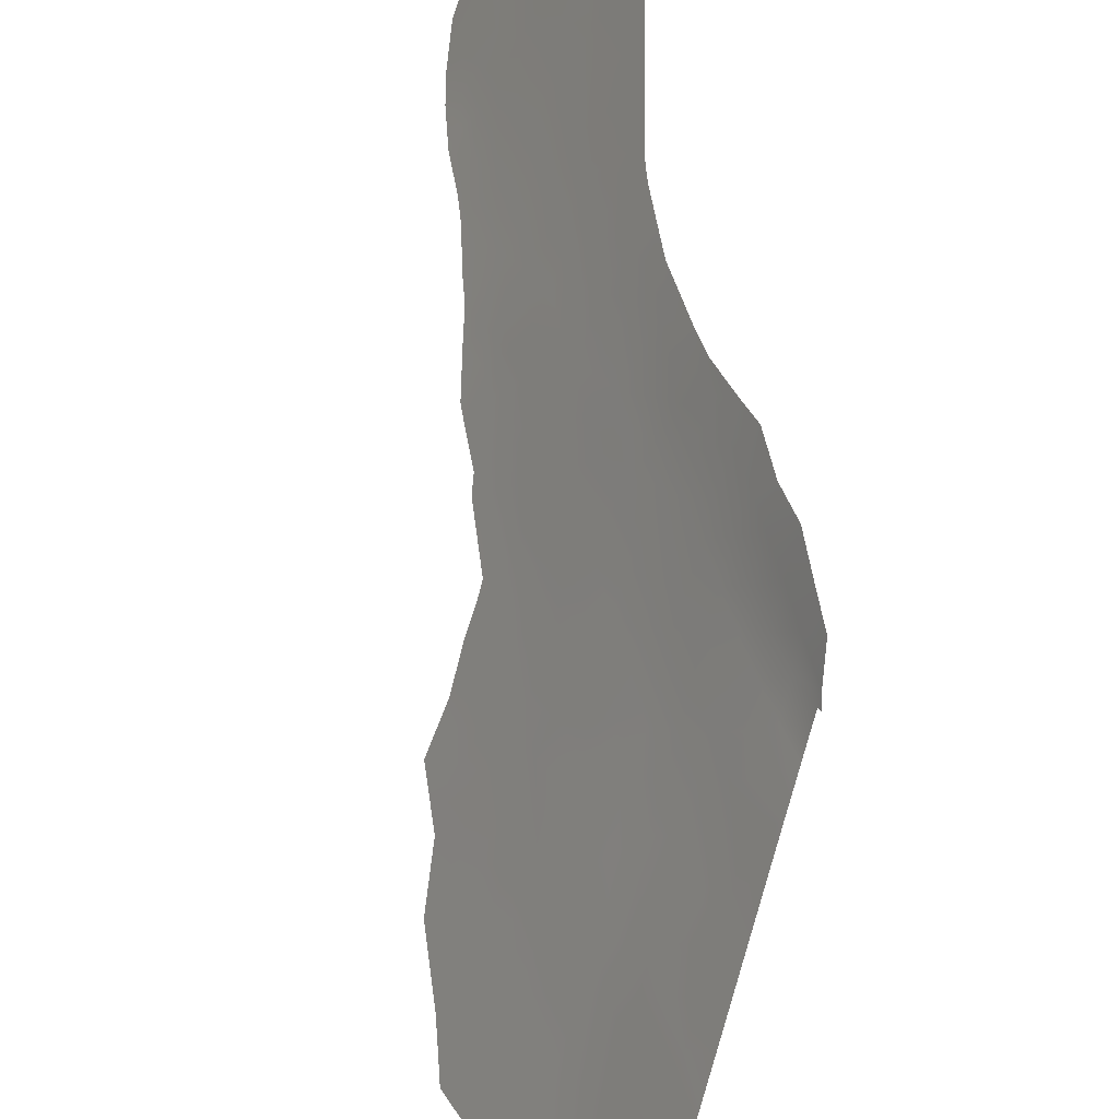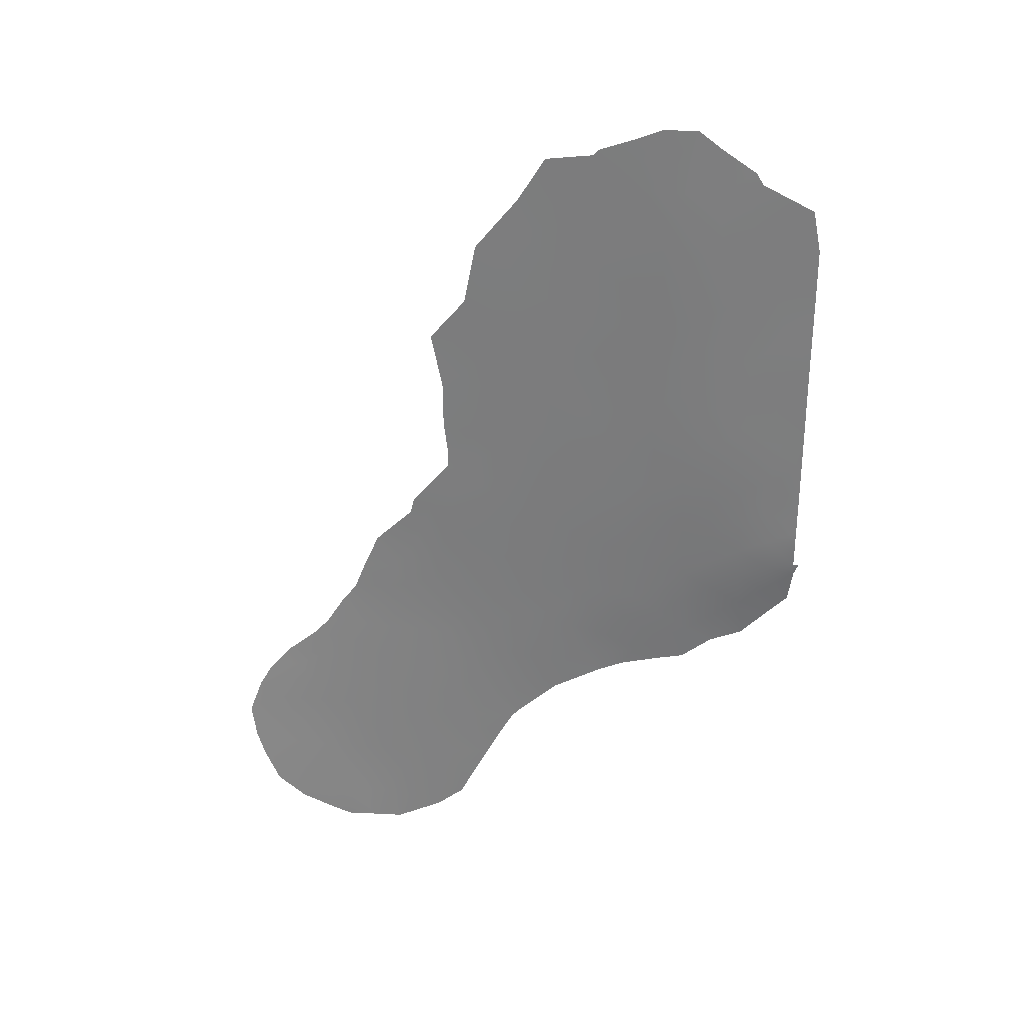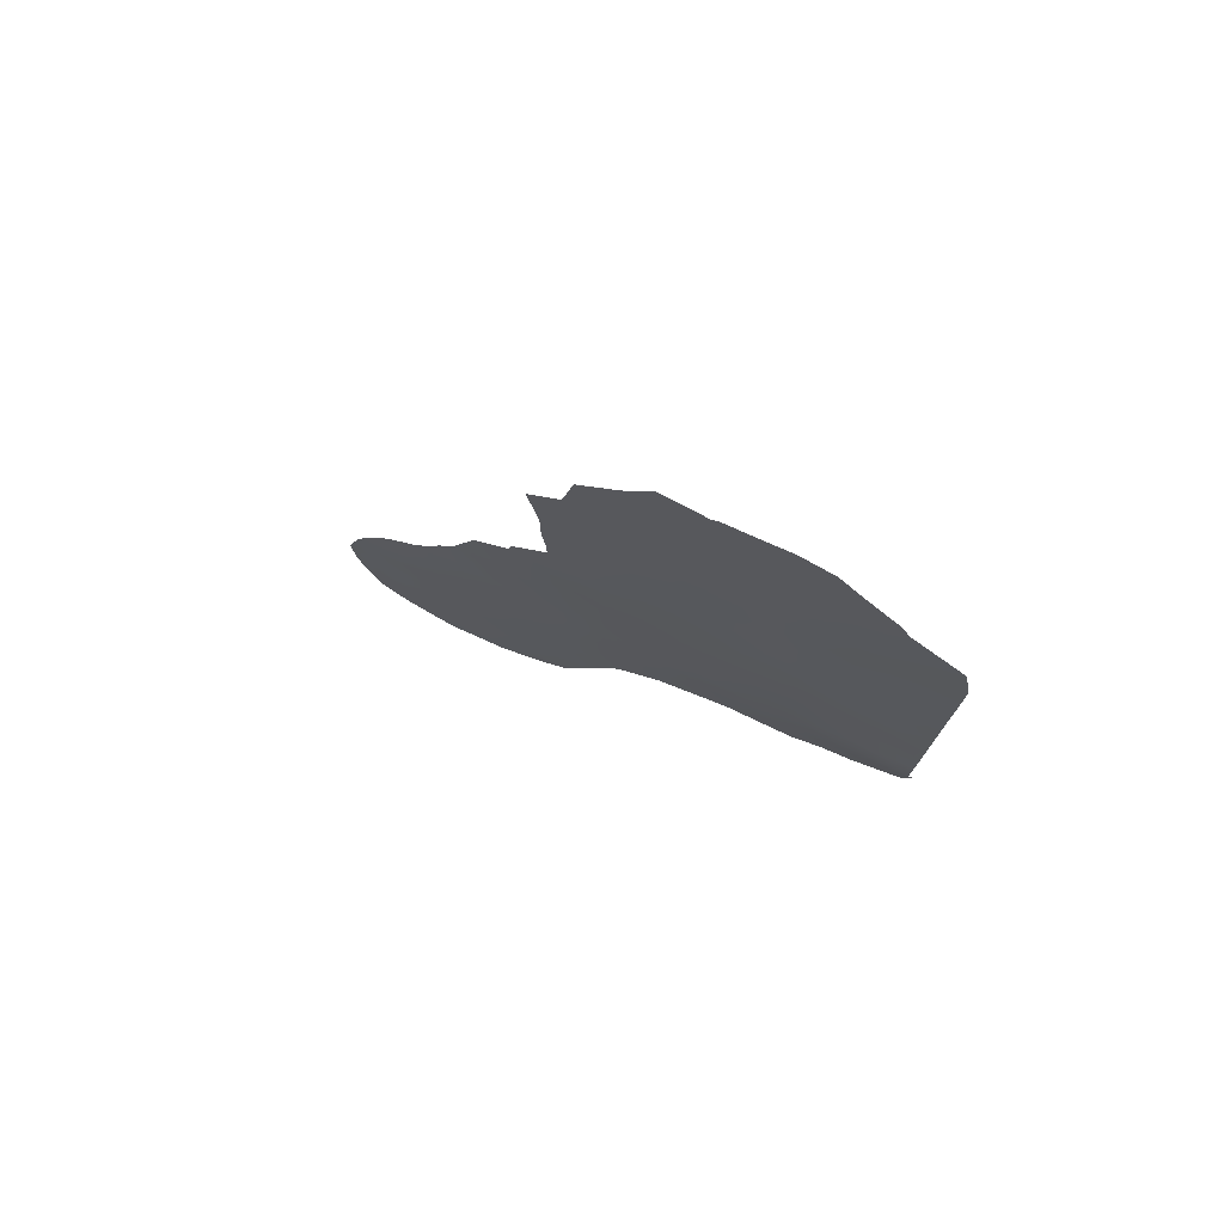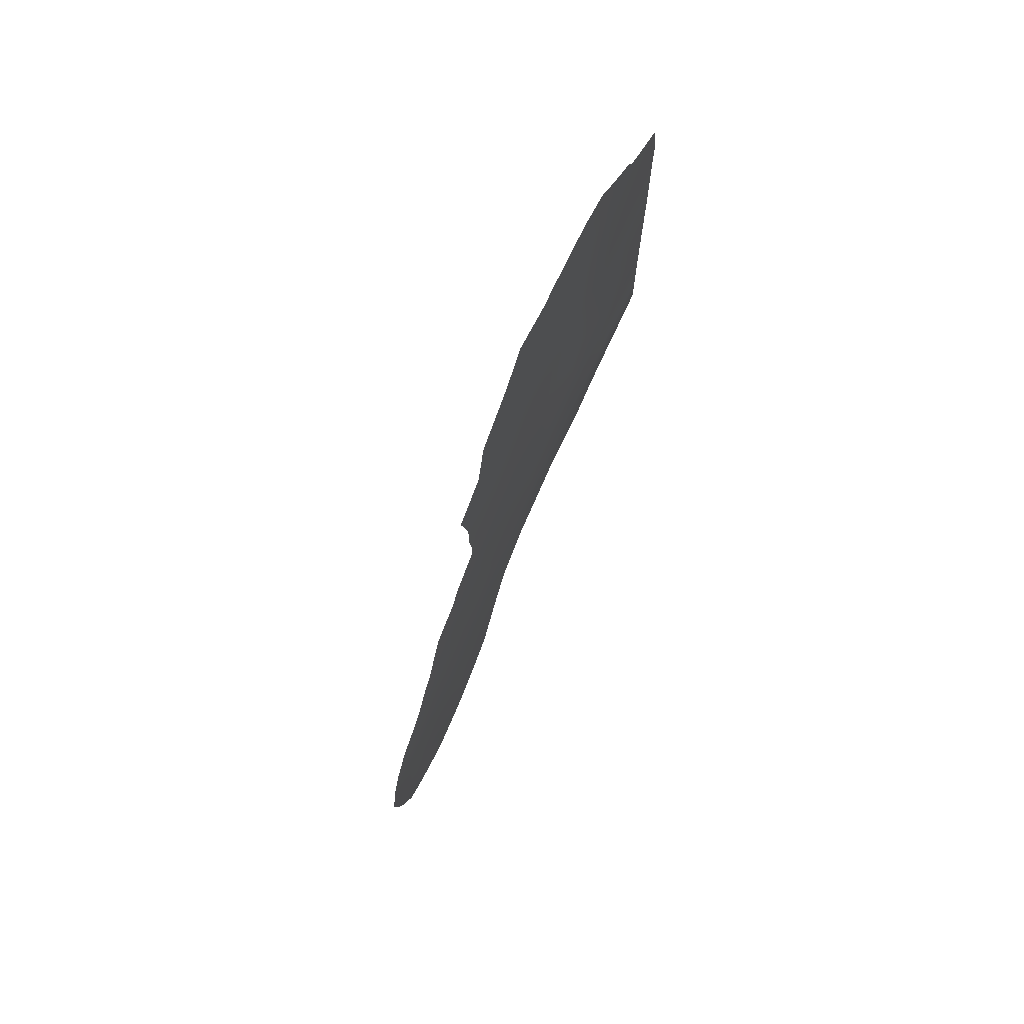
<metadata>
{"format":"obj","ext":"obj","renderer":"f3d","projection":"perspective","resolution":1024,"background":"white","views":[{"elev":-70.1,"azim":166.4,"up":"+Y"},{"elev":29.3,"azim":-110.4,"up":"+Z"},{"elev":75.8,"azim":-90.9,"up":"+Z"},{"elev":73.1,"azim":177.9,"up":"+Z"}]}
</metadata>
<code>
v -94.09 75.34 50.58
v -93.15 76.96 51.08
v -93.45 76.49 49.14
v -90.34 81.56 36.44
v -89.34 83.31 35.19
v -93.53 76.34 47.03
v -94.42 74.77 46.1
v -92.6 77.88 47.97
v -93.46 76.27 38.25
v -89.68 82.75 33.31
v -89.29 83.53 31.74
v -88.05 86.26 26.78
v -95.3 73.22 38
v -92.58 77.71 37.01
v -87.79 86.25 33.64
v -93.55 76.28 44.86
v -90.14 81.95 44.34
v -88.29 85.22 35
v -87.87 86.32 30.13
v -90.52 81.27 38.42
v -93.43 76.47 42.55
v -92.64 77.78 44.01
v -90.41 81.5 42.33
v -91.41 79.83 45.54
v -92.52 77.93 40.98
v -87.47 87.33 28.19
v -95.3 73.22 45
v -94.42 74.77 43.8
v -95.3 73.21 47.44
v -88.77 84.72 26.73
v -90.35 81.52 34.58
v -93.48 76.11 36.21
v -90.58 81.21 40.43
v -95.3 73.21 40.26
v -94.42 74.79 41.53
v -91.94 78.77 35.55
v -95.3 73.22 42.62
v -89.7 82.71 39.41
v -91.1 80.35 43.91
v -89.83 82.52 30.18
v -89.39 83.43 28.21
v -88.85 84.41 30.11
v -94.38 74.84 48.43
v -91.12 80.16 35.23
v -88.32 85.35 31.88
v -91.48 79.61 37.39
v -92.5 77.94 38.95
v -90.85 80.77 45.82
v -92.28 78.02 33.9
v -92.18 78.55 50.57
v -91.31 79.82 34.19
v -86.97 88.14 30.27
v -91.53 79.58 39.66
v -91.65 79.43 47.13
v -88.37 85.43 28.32
v -87.39 87.15 31.9
v -92.56 77.93 45.83
v -91.56 79.56 41.91
v -94.39 74.68 37.34
v -88.78 84.42 33.41
v -94.41 74.74 39.35
v -93.47 76.36 40.28
v -92.1 78.66 43.93
v -91.7 79.34 49.08
v -92 78.85 51.3
v -89.61 82.84 41.07
v -94.33 74.92 50.87
v -94.44 74.74 50.53
v -93.48 76.38 52.01
v -92.96 77.27 52
v -89.91 82.33 46.24
v -95.19 73.42 49.81
v -87.59 86.57 34.25
v -87.83 86.06 35.13
v -88.96 83.94 38.69
v -89.62 82.83 40.55
v -89.03 83.84 39.16
v -87 87.77 33.06
v -87.39 87 33.75
v -86.58 88.81 31.59
v -88.06 86.25 26.31
v -88.39 84.94 37.59
v -93.84 75.26 34.74
v -93.38 76.04 34.01
v -88.03 85.66 35.68
v -89.54 82.95 43.32
v -89.36 83.24 44.98
v -90.22 81.8 29.36
v -90.05 82.15 28.64
v -86.69 88.9 28.76
v -86.94 88.49 27.7
v -87.34 87.7 26.97
v -87.83 86.73 26.51
v -91.91 78.99 51.12
v -91.32 79.72 32.35
v -91.59 79.26 32.65
v -92.05 78.43 33.17
v -92.39 77.79 33.5
v -94.32 74.42 35.15
v -95.12 73.25 36.66
v -95.28 73.18 37.65
v -86.46 89.2 30.52
v -88.84 84.61 26.33
v -95.36 73.07 38
v -89.81 82.62 27.62
v -89.44 83.37 26.97
v -91.17 80.21 50.92
v -90.61 81.04 30.94
v -90.74 80.92 49.59
v -90.73 80.81 31.23
v -90.09 82.02 48.04
v -88.93 84.42 26.43
v -90.43 81.41 37.41
v -89.9 82.32 36.87
v -90 82.16 37.86
v -92.13 78.65 47.54
v -91.67 79.4 48.08
v -92.14 78.62 48.48
v -94.82 74.07 47.95
v -94.85 74 46.77
v -94.41 74.79 47.27
v -93.98 75.55 46.58
v -93.98 75.53 45.46
v -93.54 76.31 45.95
v -92.73 77.65 50.16
v -87.51 86.84 32.88
v -88.04 85.82 32.79
v -87.84 86.28 31.94
v -89.53 83 34.14
v -89.26 83.53 33.34
v -89.04 83.9 34.22
v -89.51 83.08 32.55
v -89.03 83.99 32.56
v -90.87 80.65 36.93
v -90.98 80.48 37.95
v -90.02 82.15 41.68
v -89.55 82.94 42.01
v -89.93 82.29 42.7
v -90.47 81.39 45.07
v -90.95 80.59 44.85
v -90.6 81.17 44.08
v -90.03 82.13 45.31
v -90.37 81.55 46.04
v -94.86 73.99 45.57
v -94.86 73.99 44.39
v -94.43 74.77 44.95
v -93.65 76.11 50.91
v -93.82 75.81 51.53
v -89.88 82.35 34.87
v -90 82.16 33.89
v -93.03 76.91 36.66
v -93.01 77.02 37.64
v -93.47 76.2 37.25
v -91.23 80 36.31
v -90.74 80.85 35.96
v -91.51 79.5 35.67
v -91.63 79.28 34.86
v -94.34 74.92 49.64
v -94.81 74.08 50.17
v -94.79 74.13 49.11
v -89.78 82.59 31.76
v -90.05 82.09 30.96
v -89.56 83.03 30.95
v -95.1 73.56 48.59
v -95.3 73.22 48.59
v -91.05 80.42 41.08
v -90.52 81.31 41.37
v -90.94 80.59 42.09
v -90.06 82.06 32.75
v -95.3 73.22 46.22
v -94.42 74.79 42.65
v -93.95 75.6 42.05
v -93.96 75.57 43.19
v -90.3 81.62 35.5
v -89.85 82.41 35.86
v -87.41 87.25 30.17
v -87.65 86.87 29.2
v -87.21 87.75 29.24
v -94.4 74.71 38.32
v -94.86 73.97 38.73
v -95.3 73.22 39.13
v -94.86 73.98 39.81
v -93.05 77.1 43.33
v -93.12 76.99 44.35
v -93.53 76.31 43.75
v -93.93 75.4 36.79
v -93.94 75.46 37.81
v -91.55 79.56 40.73
v -91.05 80.39 40.05
v -92.03 78.74 40.32
v -92.51 77.94 39.96
v -92.01 78.76 39.28
v -95.3 73.21 41.44
v -94.86 73.99 40.93
v -94.86 74 42.07
v -94.42 74.77 40.42
v -93.94 75.51 38.82
v -93.46 76.32 39.25
v -93.95 75.55 39.85
v -93.95 75.57 40.93
v -93.47 76.39 41.37
v -94.86 73.99 43.23
v -95.3 73.22 43.81
v -92.24 78.28 36.3
v -92.67 77.52 36.2
v -92.52 77.74 35.35
v -88.59 84.89 30.99
v -88.81 84.44 31.8
v -89.08 83.96 30.95
v -88.05 85.72 34.32
v -88.18 85.92 27.43
v -88.61 85.02 27.4
v -93.03 76.76 34.66
v -92.63 77.42 34.12
v -88.54 84.67 37.89
v -89.12 83.67 38
v -89.62 82.84 38.37
v -90.1 82.01 38.89
v -89.3 83.37 38.92
v -89.32 83.33 39.86
v -90.57 81.2 39.44
v -90.12 81.98 39.94
v -90.08 82.04 40.81
v -93.09 77.04 45.38
v -92.75 77.61 44.88
v -93.98 75.54 44.33
v -87.14 87.58 32.44
v -88.54 84.82 34.23
v -88.78 84.33 35.03
v -92.05 78.72 41.36
v -92.1 78.66 42.26
v -92.52 77.95 41.98
v -88.11 85.89 29.22
v -87.9 86.42 28.29
v -87.2 87.61 31.07
v -86.82 88.36 31.07
v -86.98 87.97 31.77
v -88.41 85.51 26.32
v -88.93 84.02 37.06
v -88.6 84.61 36.57
v -88.18 85.35 36.55
v -88.94 84.02 35.94
v -90.77 80.89 43.09
v -90.27 81.73 43.34
v -93.06 77.11 46.44
v -92.59 77.89 46.97
v -93.06 77.12 47.49
v -91.31 79.99 42.95
v -91.03 80.42 39.01
v -89.83 82.46 43.73
v -89.45 83.09 44.15
v -89.73 82.62 44.67
v -88.87 84.46 28.29
v -89.04 84.18 27.34
v -89.62 82.96 29.29
v -89.81 82.6 28.63
v -88.1 85.82 31.03
v -88.36 85.37 30.12
v -88.62 84.91 29.22
v -89.12 83.93 29.22
v -89.34 83.47 30.12
v -93.92 75.66 48.82
v -93.82 75.84 49.88
v -93.33 76.68 50.13
v -89.4 83.2 36.34
v -87.11 88.08 28.18
v -92.99 77.14 39.62
v -92.99 77.1 38.62
v -87.77 86.79 27.37
v -92.61 77.85 51.06
v -92.52 77.99 51.66
v -90.67 80.97 35.14
v -88.28 85.34 33.53
v -88.54 84.9 32.66
v -87.63 86.73 31.05
v -91.73 79.15 36.42
v -92.07 78.59 37.22
v -92.99 77.17 41.68
v -92.92 77.3 42.51
v -91.37 79.89 44.63
v -91.67 79.4 46.31
v -91.23 80.13 46.55
v -92.52 77.86 37.95
v -92.01 78.74 38.23
v -90.99 80.37 33.45
v -91.48 79.49 33.35
v -91.16 80.04 32.68
v -91.8 78.92 33.99
v -90.82 80.68 34.37
v -93.96 75.59 47.71
v -93.51 76.39 48.11
v -91.5 79.6 38.58
v -92.11 78.38 34.66
v -90.48 81.28 33.61
v -93 77.15 40.64
v -93.47 76 35.12
v -92.97 76.79 33.81
v -94.35 74.57 36.33
v -93.89 75.28 35.72
v -94.78 73.91 36.96
v -94.75 73.79 35.97
v -94.85 73.95 37.8
v -92.31 78.32 44.86
v -91.81 79.16 44.77
v -92 78.86 45.67
v -86.72 88.44 32.25
v -86.82 88.54 29.44
v -86.56 89.09 29.5
v -88.49 84.86 35.77
v -92.1 78.69 46.59
v -91.59 79.52 43.87
v -91.84 79.09 42.98
v -89.63 82.78 45.61
v -92.16 78.6 49.48
v -92.6 77.88 48.93
v -90.74 80.94 46.81
v -90.29 81.68 47.03
v -91.75 79.26 50.18
v -91.54 79.6 51.02
v -90.22 81.79 30.33
v -90.39 81.46 30.09
v -93.04 77.16 48.51
v -92.45 78.07 43.01
v -92.99 77.23 49.44
v -91.31 79.98 50.01
v -90.3 81.6 31.68
v -90.66 80.93 32.47
v -91.03 80.27 31.79
v -90.58 81.19 47.84
v -90.4 81.49 48.78
v -90.01 82.15 47.23
v -90.97 80.54 50.28
v -89.48 83.07 37.37
v -91.13 80.29 47.66
v -93.05 76.81 35.63
v -90.88 80.69 48.65
v -91.27 80.06 48.87
f 113 114 115
f 116 117 118
f 119 120 121
f 122 123 124
f 126 127 128
f 129 130 131
f 132 133 130
f 134 113 135
f 136 137 138
f 1 67 68
f 139 140 141
f 2 70 69
f 139 142 143
f 144 145 146
f 129 149 150
f 151 152 153
f 134 154 155
f 156 157 44
f 158 159 160
f 161 162 163
f 119 160 164
f 29 164 165
f 166 167 168
f 170 144 120
f 171 172 173
f 174 149 175
f 176 177 178
f 302 179 180
f 181 180 182
f 183 184 185
f 186 153 187
f 166 188 189
f 190 191 192
f 193 194 195
f 194 182 196
f 197 198 199
f 200 201 172
f 195 171 202
f 203 202 145
f 204 205 206
f 207 208 209
f 18 210 74
f 238 211 212
f 115 217 218
f 219 77 220
f 221 218 222
f 33 222 223
f 224 184 225
f 146 226 123
f 173 185 226
f 15 126 79
f 228 229 131
f 230 231 232
f 233 234 177
f 235 236 237
f 213 296 84
f 82 240 241
f 242 229 309
f 141 243 244
f 245 246 247
f 168 243 248
f 189 249 221
f 15 79 73
f 18 74 85
f 250 251 252
f 212 253 254
f 41 255 256
f 257 207 258
f 233 258 259
f 260 253 259
f 163 261 209
f 255 260 261
f 262 263 158
f 147 263 264
f 239 265 242
f 267 198 268
f 169 161 132
f 26 269 92
f 50 94 65
f 270 50 65
f 174 155 272
f 127 273 274
f 128 257 275
f 276 277 204
f 278 232 279
f 24 280 140
f 281 24 282
f 283 268 152
f 283 277 284
f 285 286 287
f 51 288 286
f 154 276 156
f 289 272 44
f 262 290 291
f 122 290 121
f 188 230 190
f 284 292 192
f 288 157 293
f 289 285 294
f 49 98 97
f 295 278 201
f 205 151 335
f 274 133 208
f 211 269 234
f 206 214 293
f 186 298 299
f 300 301 298
f 59 302 300
f 167 223 136
f 303 304 305
f 237 306 227
f 235 275 176
f 296 299 83
f 224 245 124
f 240 309 241
f 246 310 116
f 304 311 280
f 248 311 312
f 292 135 249
f 13 104 101
f 252 313 142
f 41 256 105
f 41 105 106
f 244 138 250
f 196 199 200
f 228 273 210
f 12 81 93
f 314 315 118
f 316 143 317
f 179 187 197
f 334 337 117
f 320 108 321
f 322 291 247
f 314 318 50
f 231 312 323
f 125 264 324
f 279 323 183
f 295 267 191
f 213 84 297
f 305 281 310
f 324 322 315
f 316 334 282
f 294 169 150
f 22 303 225
f 40 162 320
f 287 328 327
f 317 331 111
f 30 112 103
f 30 254 112
f 114 175 265
f 217 216 219
f 20 113 115
f 113 4 114
f 8 116 118
f 116 54 117
f 118 117 64
f 43 119 121
f 119 29 120
f 121 120 7
f 6 122 124
f 122 7 123
f 124 123 16
f 2 125 270
f 270 125 50
f 56 126 128
f 126 15 127
f 128 127 45
f 5 129 131
f 129 10 130
f 131 130 60
f 10 132 130
f 132 11 133
f 130 133 60
f 46 134 135
f 134 4 113
f 135 113 20
f 23 136 138
f 136 66 137
f 138 137 86
f 17 139 141
f 139 48 140
f 141 140 39
f 48 139 143
f 139 17 142
f 143 142 71
f 7 144 146
f 144 27 145
f 146 145 28
f 147 69 148
f 69 147 2
f 1 147 148
f 148 67 1
f 10 129 150
f 129 5 149
f 150 149 31
f 32 151 153
f 151 14 152
f 153 152 9
f 4 134 155
f 134 46 154
f 155 154 44
f 156 36 157
f 44 157 51
f 68 158 1
f 43 158 160
f 158 68 159
f 160 159 72
f 11 161 163
f 161 326 162
f 163 162 40
f 29 119 164
f 119 43 160
f 164 160 72
f 165 164 72
f 58 166 168
f 166 33 167
f 168 167 23
f 169 327 326
f 29 170 120
f 170 27 144
f 120 144 7
f 28 171 173
f 171 35 172
f 173 172 21
f 4 174 175
f 174 31 149
f 175 149 5
f 52 176 178
f 176 19 177
f 178 177 26
f 13 302 180
f 302 59 179
f 180 179 61
f 34 181 182
f 181 13 180
f 182 180 61
f 21 183 185
f 183 22 184
f 185 184 16
f 59 186 187
f 186 32 153
f 187 153 9
f 33 166 189
f 166 58 188
f 189 188 53
f 53 190 192
f 190 25 191
f 192 191 47
f 37 193 195
f 193 34 194
f 195 194 35
f 35 194 196
f 194 34 182
f 196 182 61
f 61 197 199
f 197 9 198
f 199 198 62
f 35 200 172
f 200 62 201
f 172 201 21
f 37 195 202
f 195 35 171
f 202 171 28
f 27 203 145
f 203 37 202
f 145 202 28
f 36 204 206
f 204 14 205
f 42 207 209
f 207 45 208
f 209 208 11
f 73 210 15
f 210 73 74
f 30 238 212
f 238 12 211
f 212 211 55
f 214 213 297
f 216 215 75
f 20 115 218
f 115 333 217
f 218 217 38
f 38 220 76
f 220 38 219
f 33 221 222
f 221 20 218
f 222 218 38
f 76 222 38
f 222 76 223
f 57 224 225
f 224 16 184
f 225 184 22
f 7 146 123
f 146 28 226
f 123 226 16
f 28 173 226
f 173 21 185
f 226 185 16
f 126 56 227
f 126 227 78
f 126 78 79
f 60 228 131
f 228 18 229
f 131 229 5
f 25 230 232
f 230 58 231
f 19 233 177
f 233 55 234
f 56 235 237
f 235 52 236
f 237 236 80
f 306 237 80
f 103 238 30
f 238 81 12
f 239 240 82
f 239 215 216
f 215 239 82
f 240 242 309
f 242 5 229
f 309 229 18
f 17 141 244
f 141 39 243
f 244 243 23
f 6 245 247
f 245 57 246
f 247 246 8
f 58 168 248
f 168 23 243
f 248 243 39
f 33 189 221
f 189 53 249
f 221 249 20
f 17 250 252
f 250 86 251
f 252 251 87
f 30 212 254
f 212 55 253
f 255 88 256
f 88 255 40
f 89 256 88
f 19 257 258
f 257 45 207
f 258 207 42
f 55 233 259
f 233 19 258
f 259 258 42
f 42 260 259
f 260 41 253
f 259 253 55
f 11 163 209
f 163 40 261
f 209 261 42
f 40 255 261
f 255 41 260
f 261 260 42
f 43 262 158
f 262 3 263
f 158 263 1
f 2 147 264
f 147 1 263
f 264 263 3
f 240 239 242
f 239 333 265
f 242 265 5
f 266 91 90
f 47 267 268
f 267 62 198
f 268 198 9
f 10 169 132
f 169 326 161
f 132 161 11
f 93 269 12
f 269 93 92
f 65 271 270
f 2 270 70
f 271 70 270
f 31 174 272
f 174 4 155
f 272 155 44
f 45 127 274
f 127 15 273
f 274 273 60
f 56 128 275
f 128 45 257
f 275 257 19
f 36 276 204
f 276 46 277
f 204 277 14
f 21 278 279
f 278 25 232
f 48 24 140
f 140 280 39
f 54 281 282
f 282 24 48
f 14 283 152
f 283 47 268
f 152 268 9
f 47 283 284
f 283 14 277
f 284 277 46
f 327 285 287
f 285 51 286
f 95 287 96
f 96 287 286
f 97 288 49
f 288 97 286
f 96 286 97
f 44 154 156
f 154 46 276
f 156 276 36
f 51 289 44
f 289 31 272
f 3 262 291
f 262 43 290
f 291 290 6
f 7 122 121
f 122 6 290
f 121 290 43
f 53 188 190
f 188 58 230
f 190 230 25
f 47 284 192
f 284 46 292
f 192 292 53
f 49 288 293
f 288 51 157
f 293 157 36
f 31 289 294
f 289 51 285
f 294 285 327
f 62 295 201
f 295 25 278
f 201 278 21
f 206 205 335
f 205 14 151
f 335 151 32
f 45 274 208
f 274 60 133
f 208 133 11
f 55 211 234
f 211 12 269
f 234 269 26
f 36 206 293
f 293 214 49
f 297 98 214
f 32 186 299
f 186 59 298
f 299 298 99
f 59 300 298
f 300 100 301
f 298 301 99
f 101 302 13
f 302 101 300
f 100 300 101
f 23 167 136
f 167 33 223
f 66 223 76
f 66 136 223
f 57 303 305
f 303 63 304
f 305 304 24
f 56 237 227
f 227 306 78
f 52 235 176
f 235 56 275
f 176 275 19
f 52 307 102
f 308 102 307
f 52 102 236
f 80 236 102
f 296 32 299
f 83 299 99
f 84 296 83
f 16 224 124
f 224 57 245
f 124 245 6
f 85 309 18
f 309 85 241
f 8 246 116
f 246 57 310
f 116 310 54
f 24 304 280
f 304 63 311
f 280 311 39
f 58 248 312
f 248 39 311
f 312 311 63
f 53 292 249
f 292 46 135
f 249 135 20
f 17 252 142
f 252 87 313
f 142 313 71
f 256 89 105
f 17 244 250
f 244 23 138
f 250 138 86
f 35 196 200
f 196 61 199
f 200 199 62
f 18 228 210
f 228 60 273
f 210 273 15
f 64 314 118
f 314 125 315
f 118 315 8
f 329 316 317
f 316 48 143
f 317 143 71
f 61 179 197
f 179 59 187
f 197 187 9
f 54 334 117
f 117 337 64
f 107 319 325
f 50 318 94
f 319 94 318
f 40 320 88
f 321 88 320
f 8 322 247
f 322 3 291
f 247 291 6
f 125 314 50
f 314 64 318
f 231 58 312
f 323 312 63
f 52 178 307
f 178 26 266
f 308 307 90
f 125 2 264
f 324 264 3
f 21 279 183
f 279 232 323
f 183 323 22
f 25 295 191
f 295 62 267
f 191 267 47
f 63 22 323
f 231 323 232
f 57 305 310
f 305 24 281
f 310 281 54
f 125 324 315
f 324 3 322
f 315 322 8
f 48 316 282
f 316 329 334
f 282 334 54
f 31 294 150
f 294 327 169
f 150 169 10
f 22 63 303
f 225 303 57
f 337 334 336
f 325 337 109
f 162 326 108
f 162 108 320
f 326 327 110
f 108 326 110
f 287 95 328
f 327 328 110
f 336 329 330
f 336 330 109
f 317 71 331
f 329 317 111
f 254 106 112
f 114 4 175
f 265 175 5
f 38 217 219
f 217 333 216
f 219 216 75
f 77 219 75
f 64 325 318
f 325 109 332
f 319 318 325
f 115 114 333
f 239 216 333
f 254 253 41
f 329 111 330
f 106 254 41
f 333 114 265
f 206 335 213
f 177 234 26
f 334 329 336
f 335 296 213
f 335 32 296
f 107 325 332
f 266 26 92
f 266 92 91
f 64 337 325
f 337 336 109
f 214 206 213
f 307 266 90
f 214 98 49
f 178 266 307

</code>
